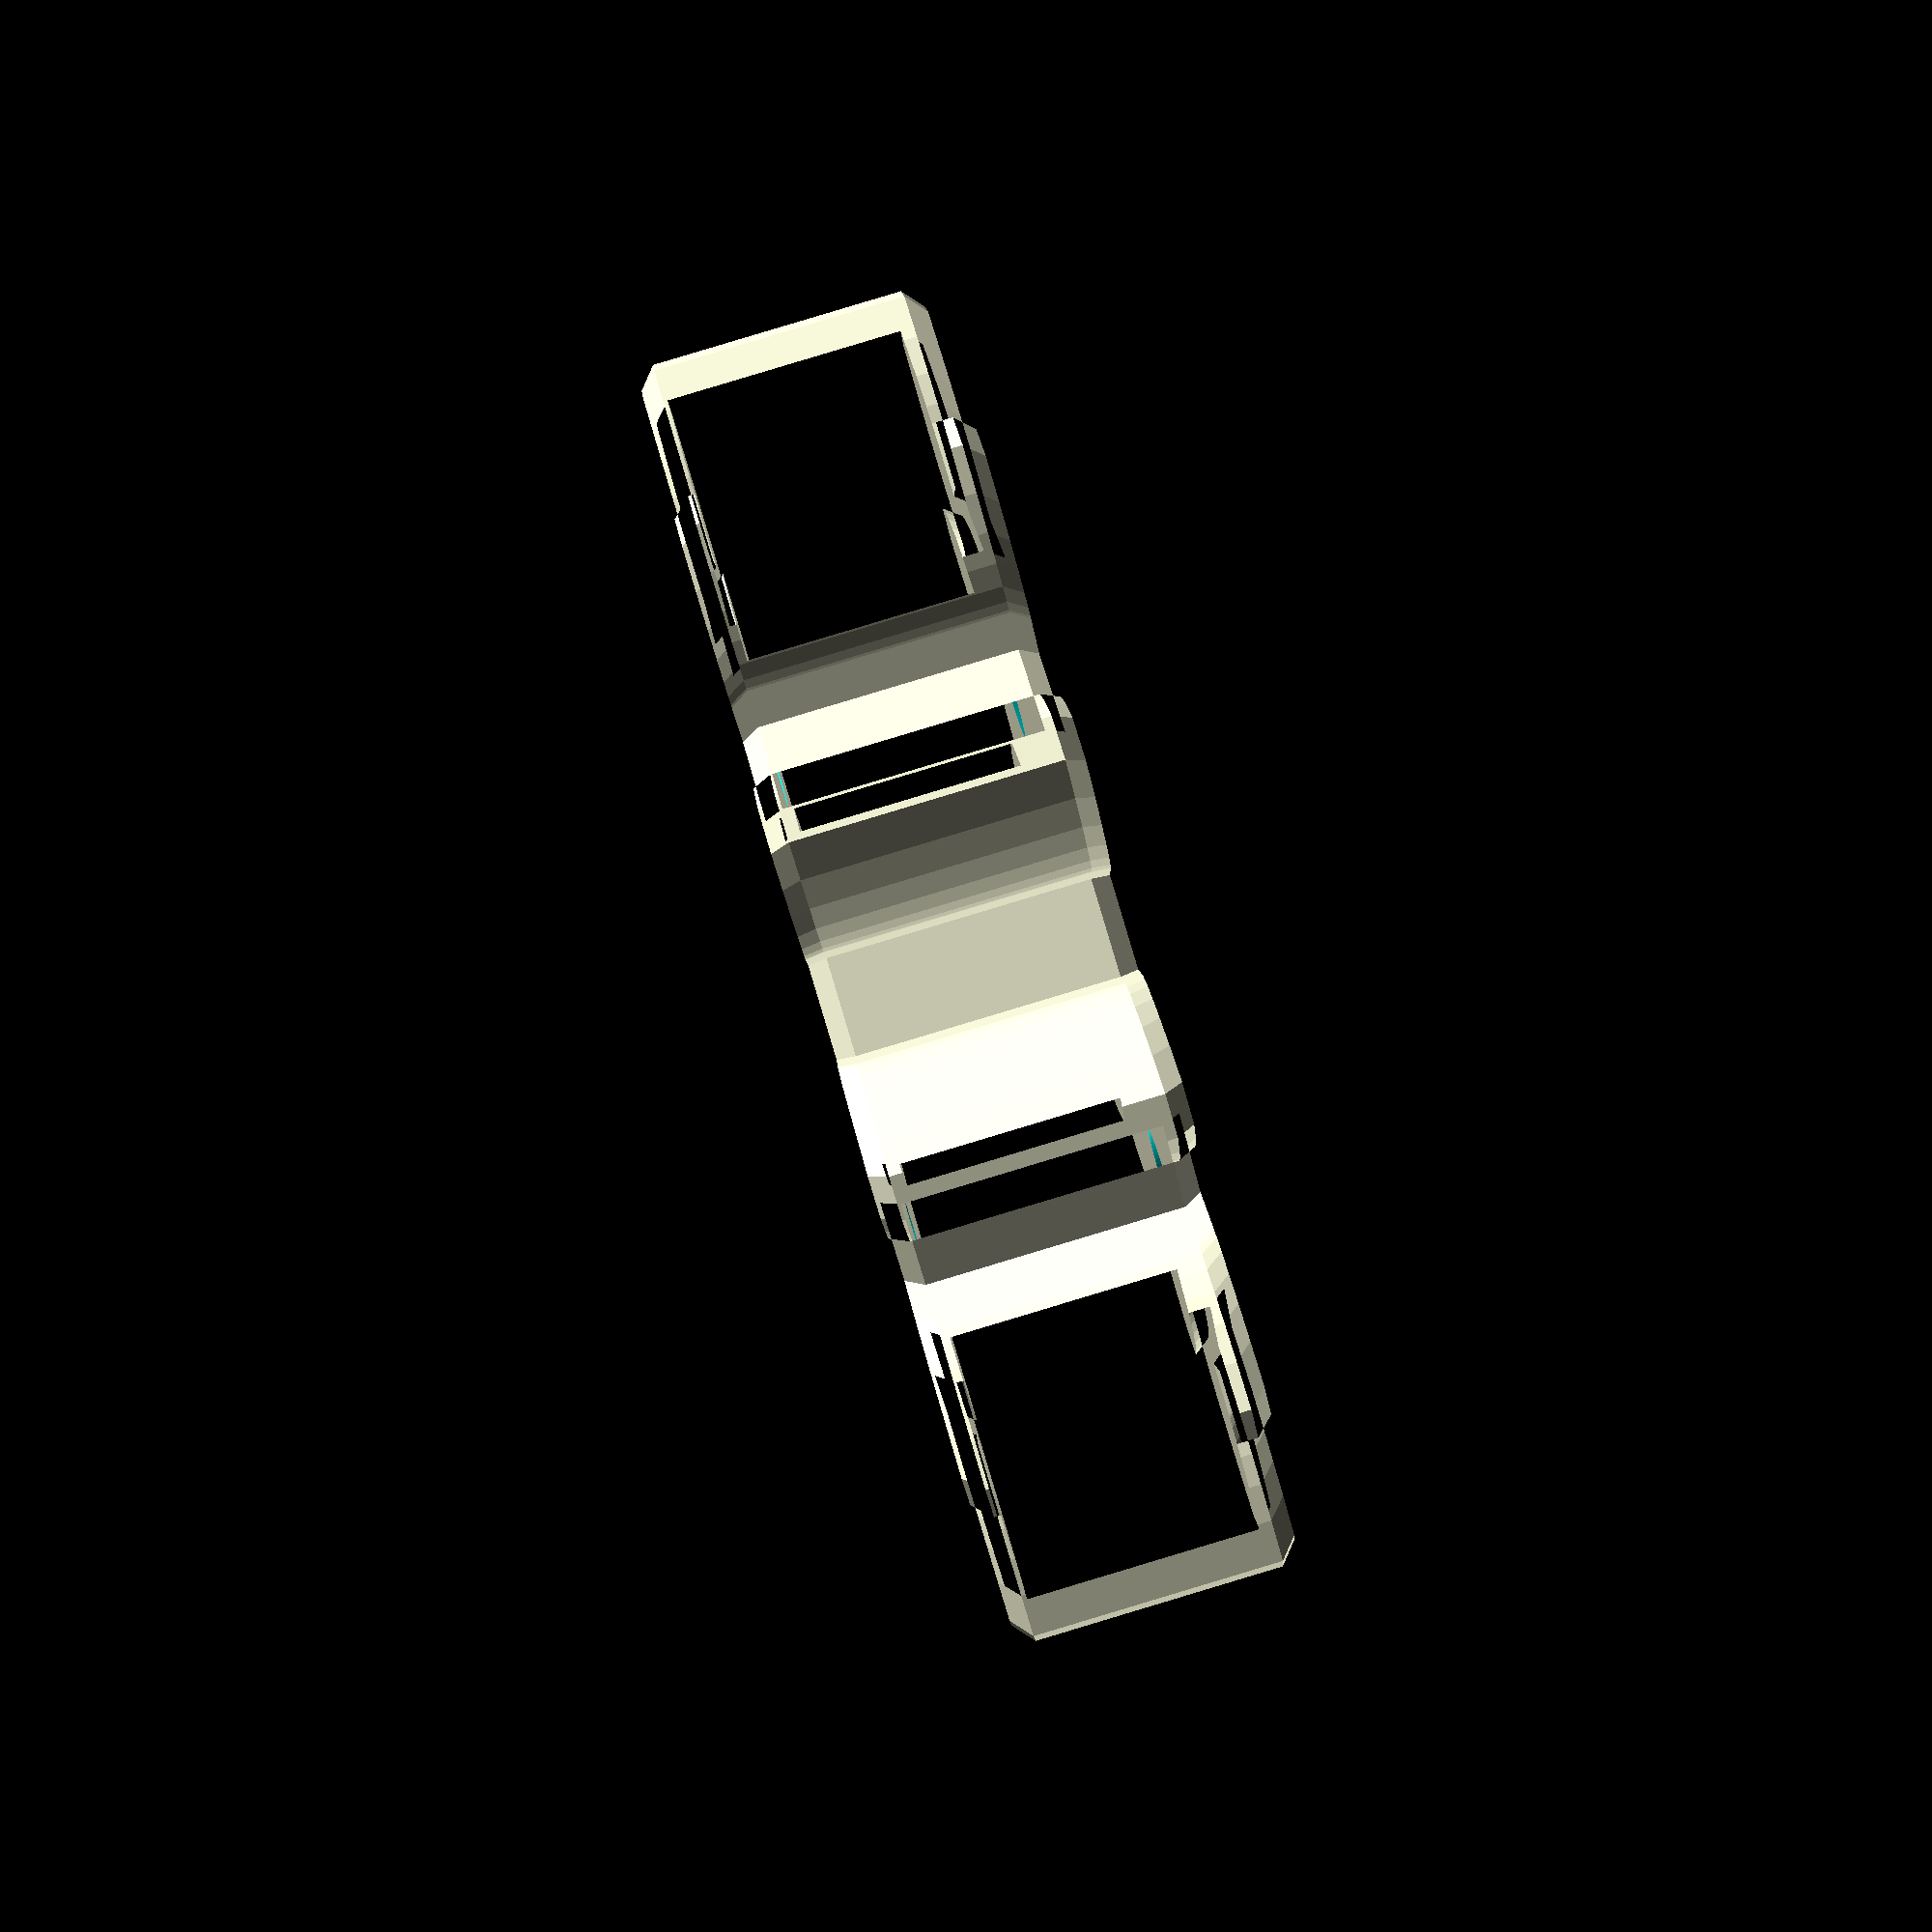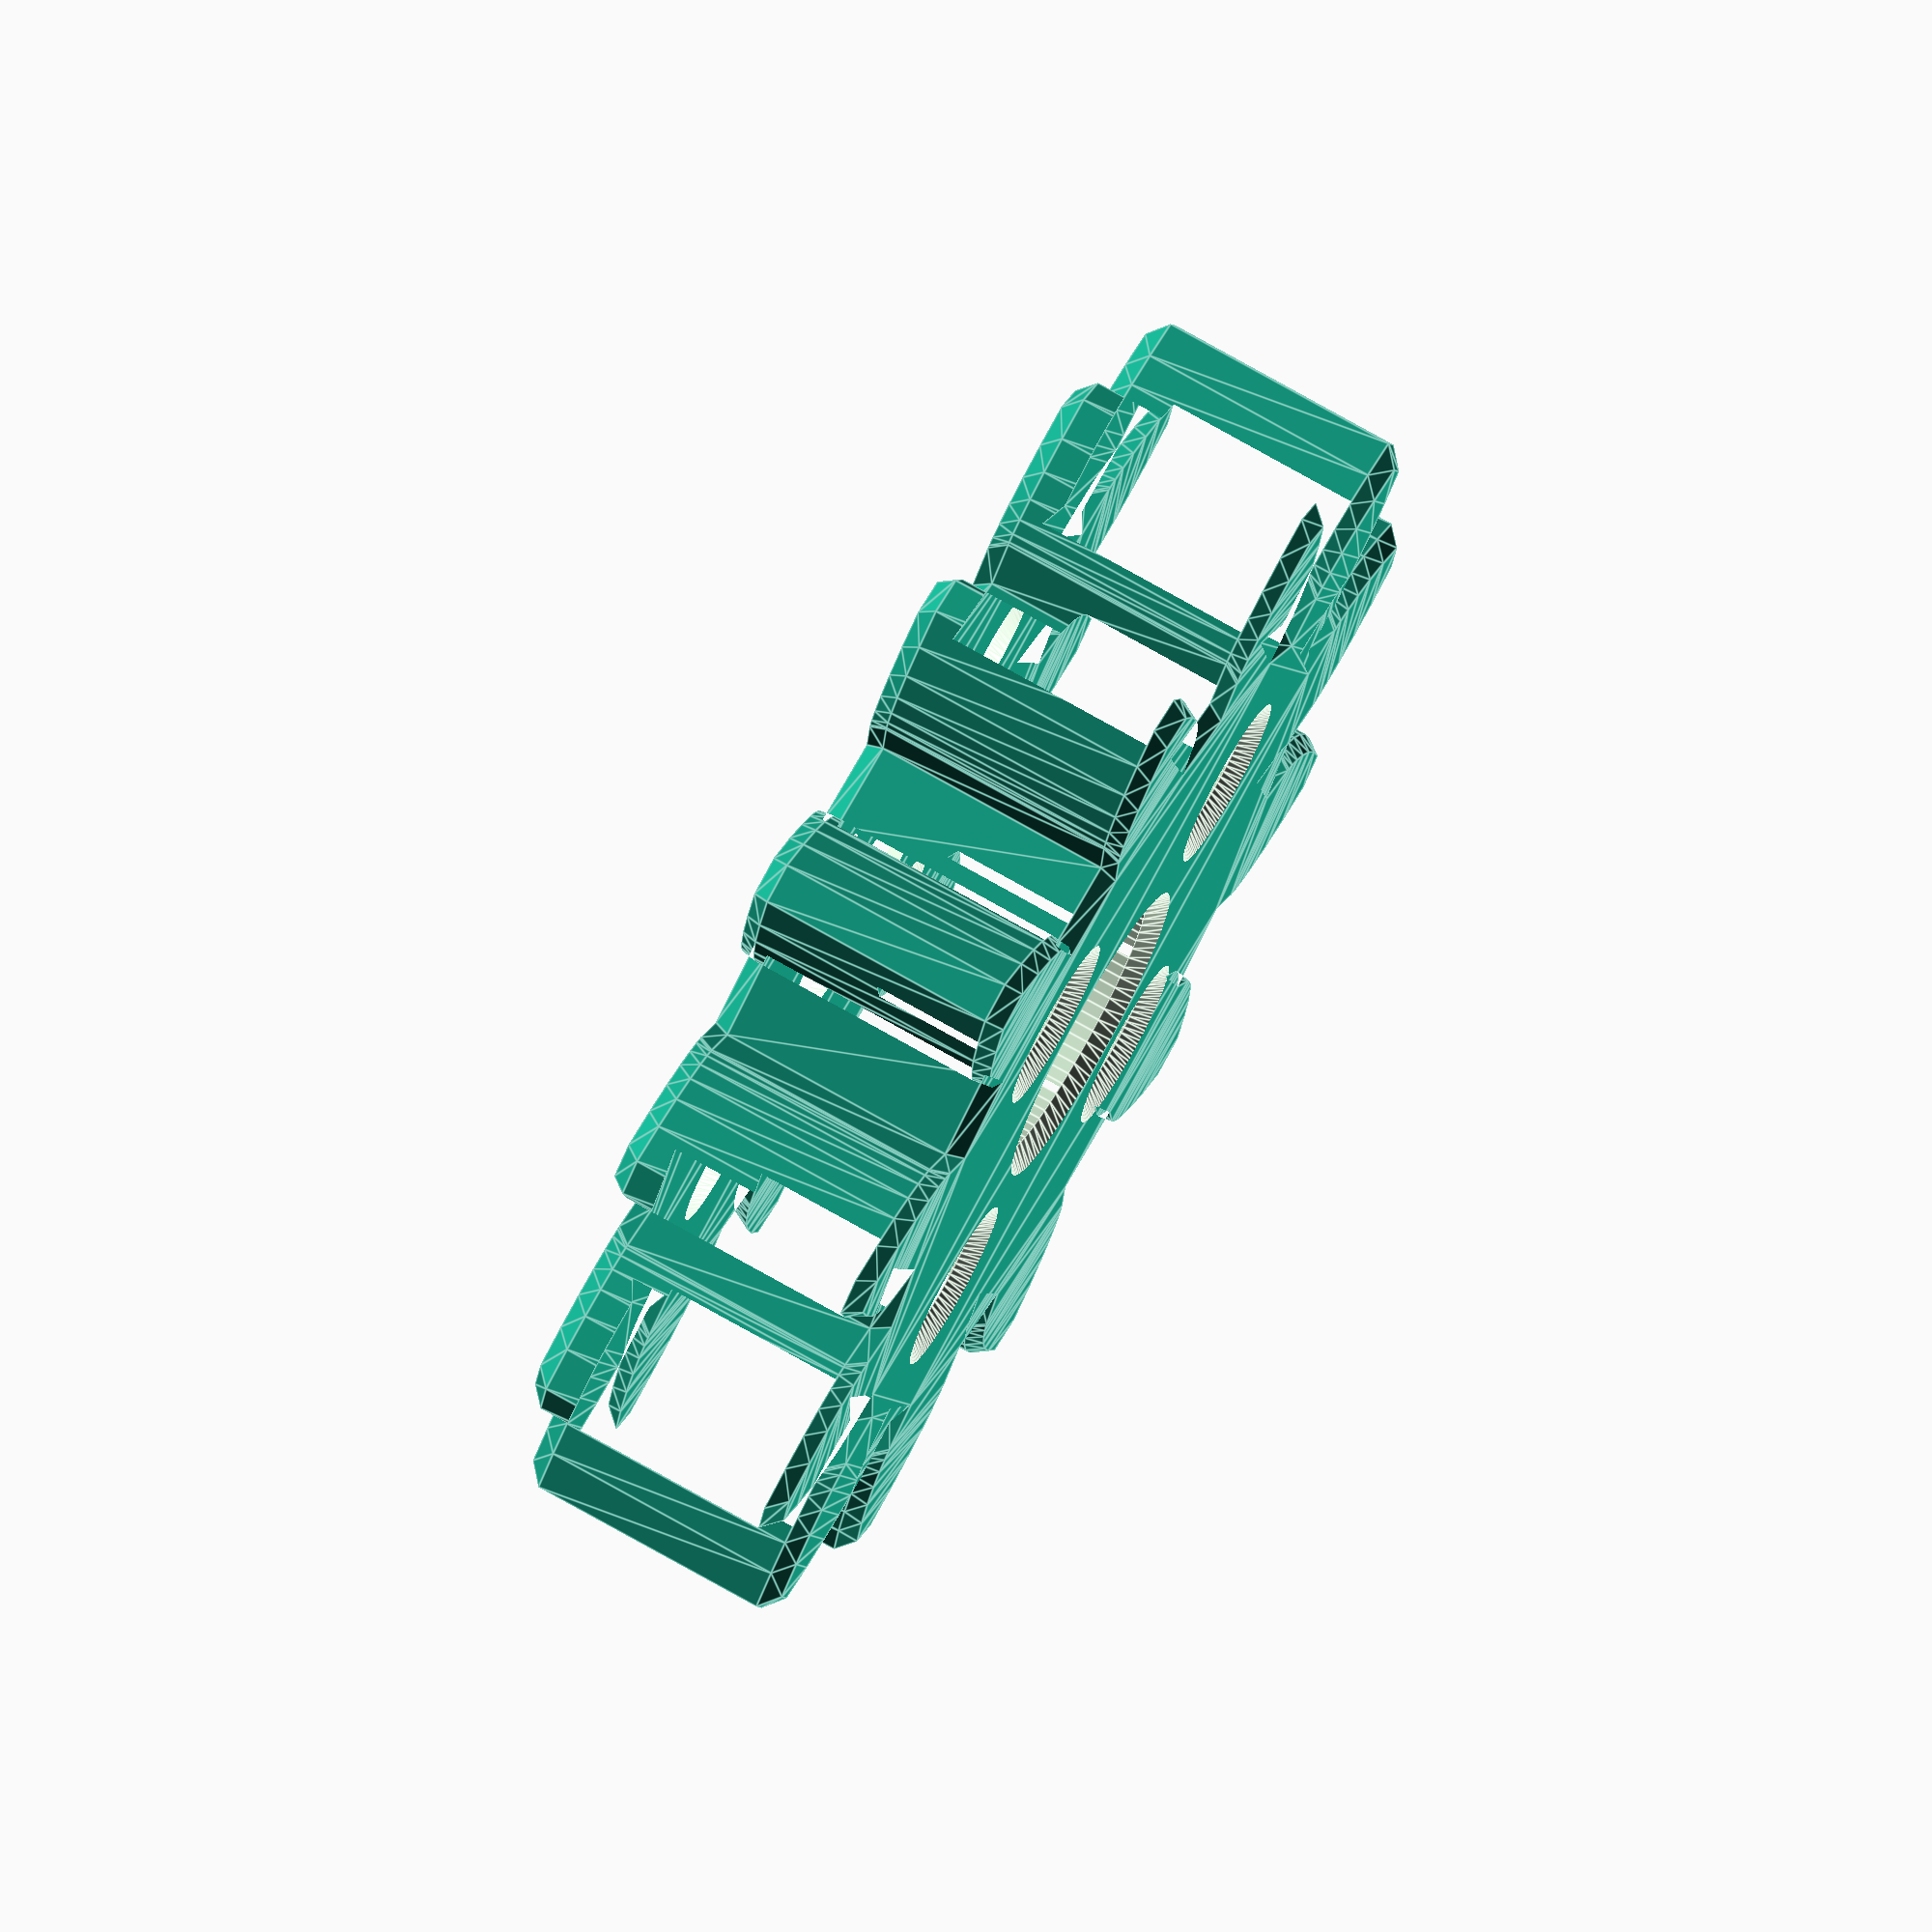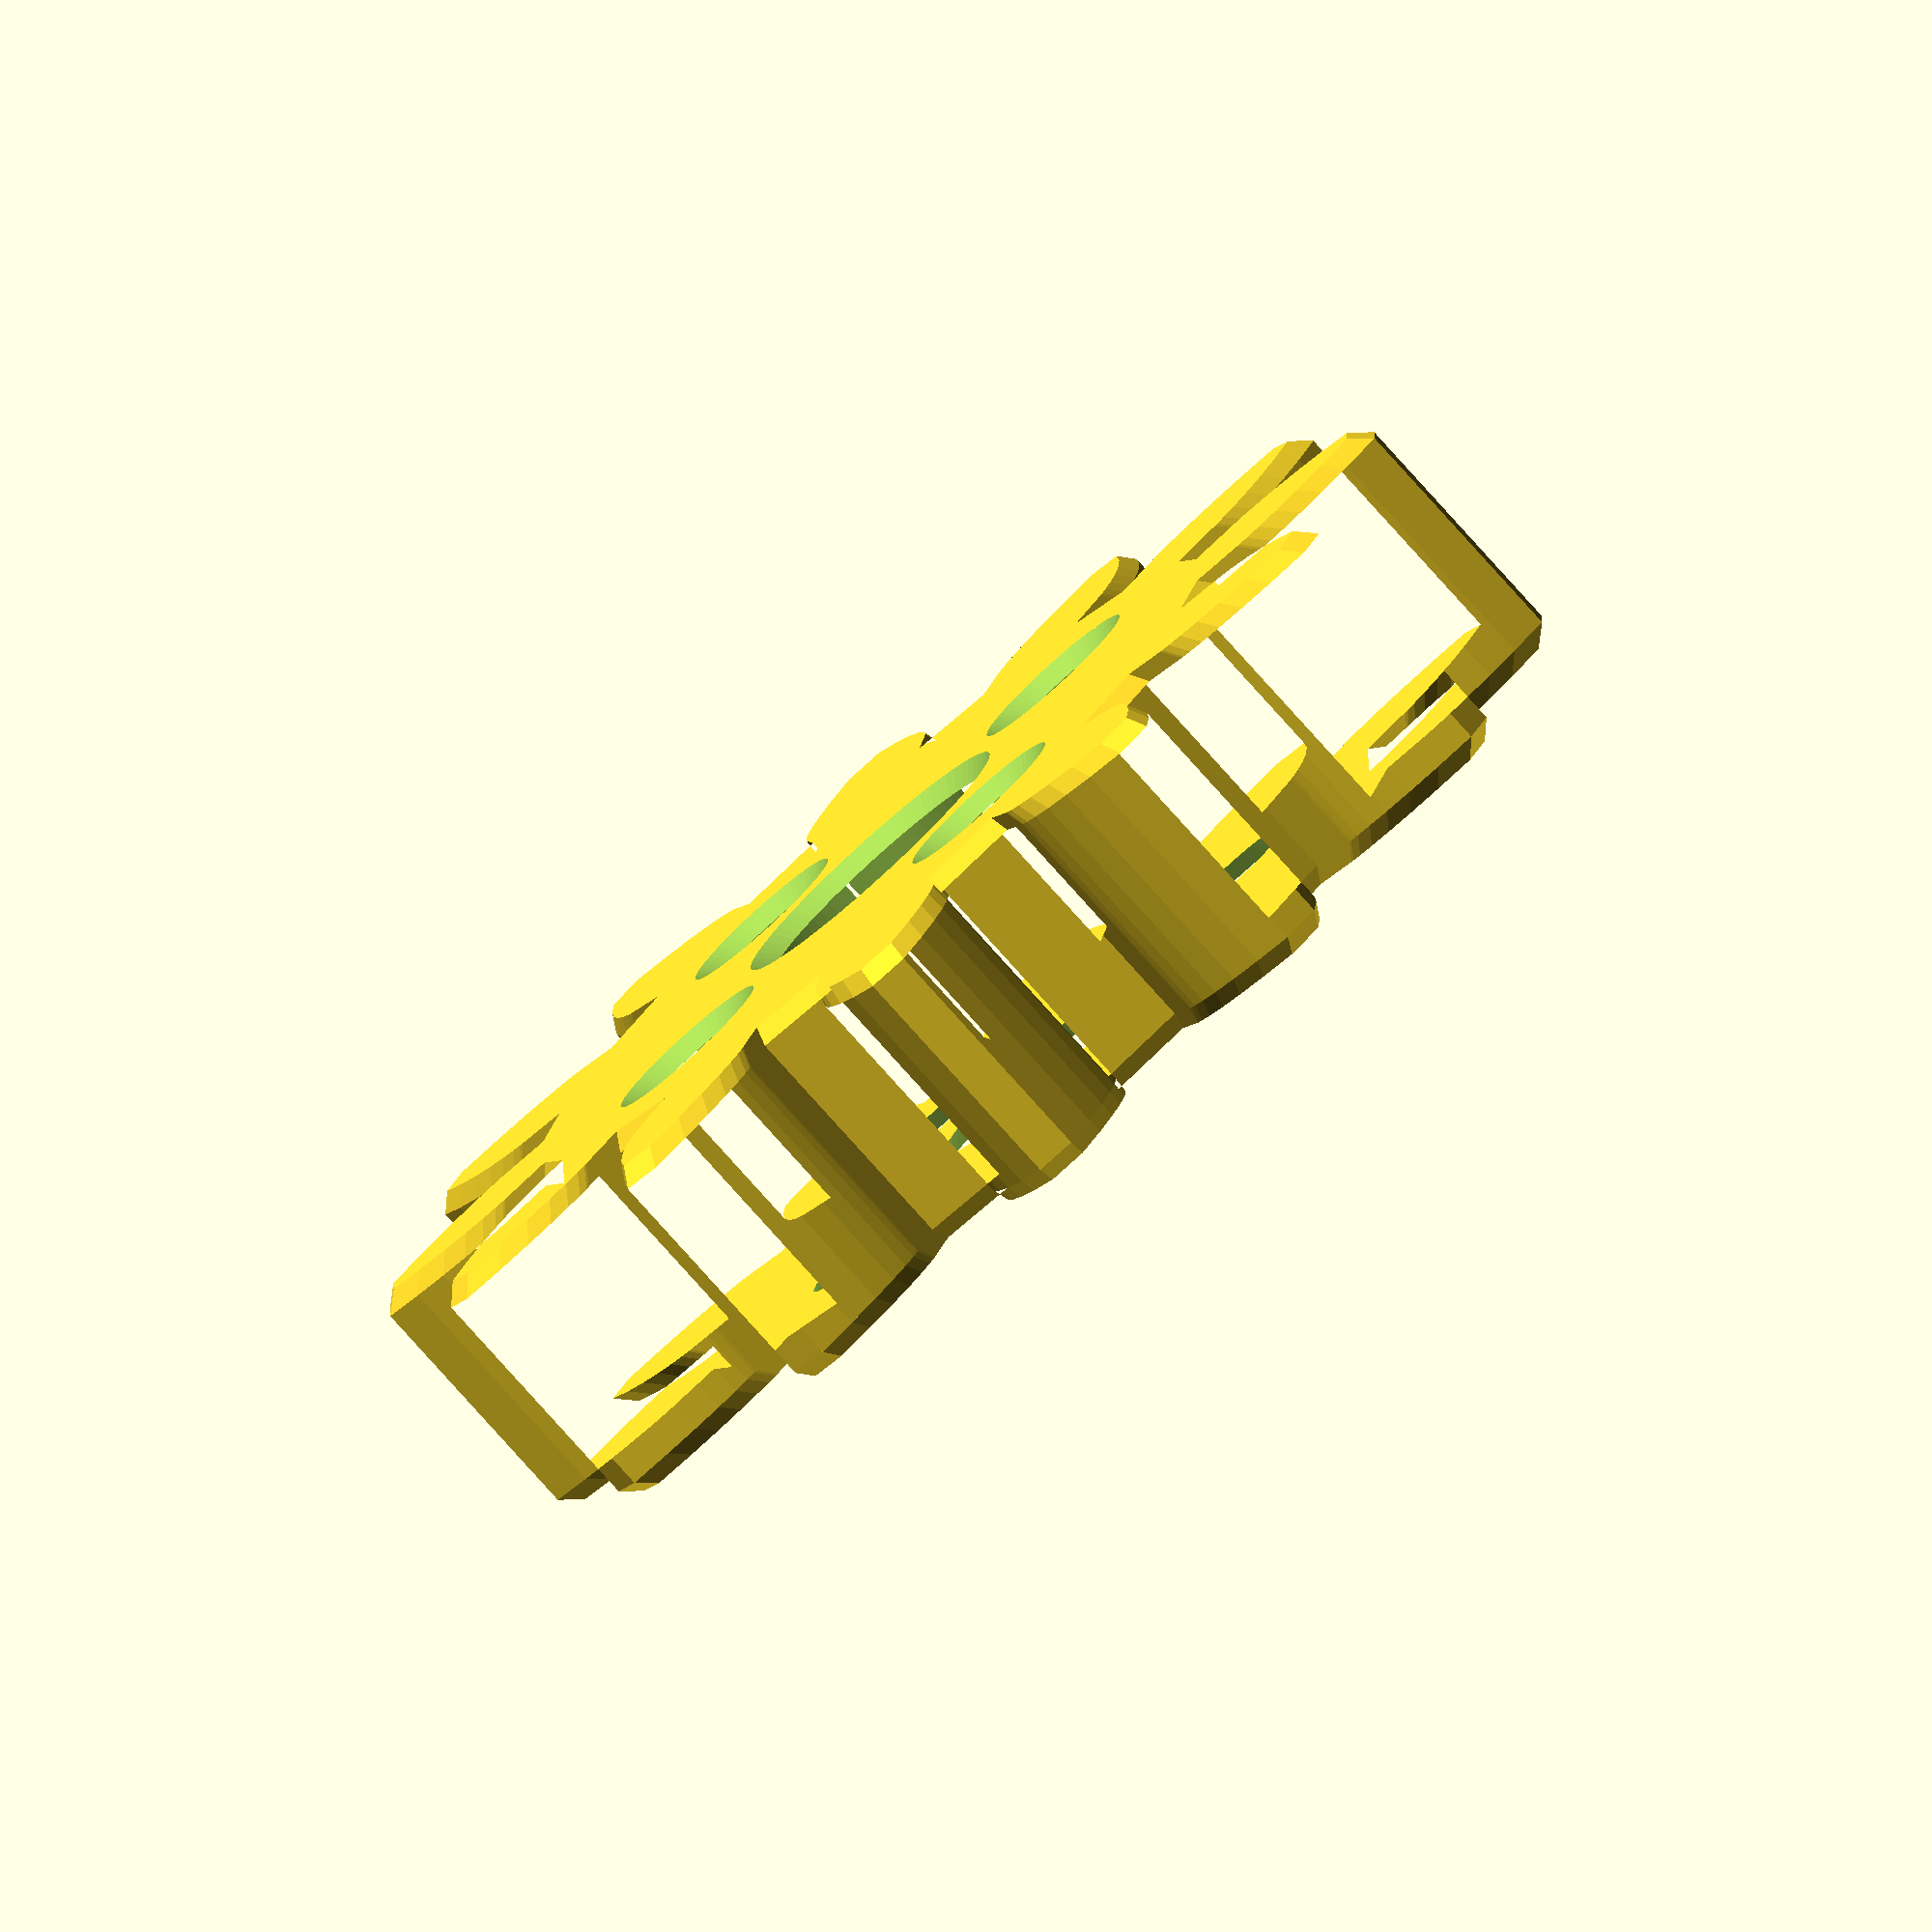
<openscad>
TotalThickness = 8;


Separation = 31.75;
Teeth1 = 12;
Teeth2 = 12;
Chamfer=0.5;

$fn = 72;

thickness = TotalThickness - Chamfer*2;

// The pitch (radius/teeth) needs to be the same for both gears.
r1 = Separation * Teeth1 / (Teeth1 + Teeth2);
r2 = Separation - r1;

echo(r1, r1/Teeth1);
echo(r2, r2/Teeth2);
p1 = InvoluteGear(Teeth1, r1, 25, 0.0);
p2 = InvoluteGear(Teeth2, r2, 25, 0.0);


a = 0;
 /*   
rotate([0,0,-a])
    polygon(p1);
    translate([32,0,0])
        rotate([0,0,a])
            color("red") polygon(p2);*/
  

Gear(p1);


module Gear(p) {
    difference() {
        union() {
        s = (Separation - 2*Chamfer) / Separation;
            
        translate([0,0,0])
            scale([s,s,1])
                linear_extrude(height=Chamfer, scale=1.0/s)
                    polygon(p);
            
        translate([0,0,Chamfer])
            linear_extrude(height=thickness)
                polygon(p);
            
        translate([0,0,TotalThickness - Chamfer])
            linear_extrude(height=Chamfer, scale = s)
                polygon(p);

        }
        union () {
            TappedHole(4);
            translate([8,0,0])
                TappedHole(2);
            translate([-8,0,0])
                TappedHole(2);
            translate([0,8,0])
                TappedHole(2);
            translate([0,-8,0])
                TappedHole(2);
        }
    }
}

module TappedHole(r) {
    translate([0,0, -Chamfer])
        cylinder(r1=r+Chamfer*2, r2 = r, h = Chamfer*2);
    
    translate([0,0,-1])
        cylinder(r=r,h=TotalThickness+2);
    translate([0,0,TotalThickness - Chamfer])
        cylinder(r1=r, r2 = r+Chamfer*2, h = Chamfer*2);
}

function FromAngle(a) =
        let(r = a * 180 / PI)
        let(c = cos(r))
        let(s = sin(r))
            [c, s];
        
function Normal(p) = [p[1], -p[0]];        
function Length2(p) = pow(p[0],2) + pow(p[1],2);
function Times(p, s) = [p[0] * s, p[1] * s];
function Plus(p1,p2) = [p1[0] + p2[0], p1[1] + p2[1]];
function Rotate(p, a) =
        let(r = a * 180 / PI)
        let(c = cos(r))
        let(s = sin(r))
            [p[0] * c - p[1] * s, p[0] * s + p[1] * c];       
 
function InvoluteGear(numTeeth, pitchRadius, pressureAngle, clearance) =
    let(tooth = InvoluteTooth(numTeeth, pitchRadius, pressureAngle, clearance))
    [
        for(i = [0:numTeeth-1])
            let(twist = 2.0*PI/numTeeth)
            for(j = [0:len(tooth)-1])
                Rotate(tooth[j], twist*i)
    ];
                

        
function InvoluteTooth(numTeeth, pitchRadius, pressureAngle, clearance) =
    let(circularPitch = (pitchRadius * (2 * PI)) / numTeeth)
    let(addendum = circularPitch / PI)
    let(dedendum = addendum + clearance)
    let(rootRadius = pitchRadius - dedendum)
    let(arc = InvoluteToothArc(numTeeth, pitchRadius, pressureAngle, clearance))
    let(base = Intersect(arc[0], [rootRadius, 0], Times(FromAngle(-2*PI/numTeeth),rootRadius)))
        [
            base,
            for (i=[0:len(arc)-1]) arc[i],
            for (i=[len(arc)-1:-1:0]) [arc[i].x, -arc[i].y],
            [base.x, -base.y]
        ];

/*
  For gear terminology see: 
    http://www.astronomiainumbria.org/advanced_internet_files/meccanica/easyweb.easynet.co.uk/_chrish/geardata.htm
  Algorithm based on:
    http://www.cartertools.com/involute.html

  circularPitch: The distance between adjacent teeth measured at the pitch circle
*/
function InvoluteToothArc(numTeeth, pitchRadius, pressureAngle, clearance) =
    let(circularPitch = (pitchRadius * (2 * PI)) / numTeeth)
    let(addendum = circularPitch / PI)
    let(dedendum = addendum + clearance)
    let(baseRadius = pitchRadius * cos(pressureAngle)) // radiuses of the 3 circles:
    let(outerRadius = pitchRadius + addendum)
    let(rootRadius = pitchRadius - dedendum)
    let(maxtanlength = sqrt(outerRadius * outerRadius - baseRadius * baseRadius))
    let(maxangle = maxtanlength / baseRadius)        
    let(tl_at_pitchcircle = sqrt(pitchRadius * pitchRadius - baseRadius * baseRadius))
    let(angle_at_pitchcircle = tl_at_pitchcircle / baseRadius)
    let(diffangle = angle_at_pitchcircle - atan(angle_at_pitchcircle) * PI / 180)
    let(angularToothWidthAtBase = PI / numTeeth + 2 * diffangle)        
    let(toothAngle = 2 * PI / numTeeth)
    let(toothCenterAngle = 0.5 * angularToothWidthAtBase)
    let (resolution = 7)
        [for(i = [0:resolution])
            let(angle = maxangle * i / resolution)
            let(tanlength = angle * baseRadius)
            let(radvector = FromAngle(angle - toothCenterAngle))
            let(tanvector = Normal(radvector))
                Plus(Times(radvector, baseRadius),
                     Times(tanvector, tanlength))
        ];

function Intersect(p, p1, p2) =
    let(dx = p2.x - p1.x)
    let(dy = p2.y - p1.y)
    let(l = (dy * p1.x - dx * p1.y) / (dy * p.x - dx * p.y))
        [l * p.x, l * p.y ];

function RRTangent(p1, p2, r1, r2, s) =
     let(dx = (p2[0] - p1[0]))
     let(dy = (p2[1] - p1[1]))
     let(distance2 = dx*dx + dy*dy)
     let(distance = sqrt(distance2))
     let(nx = dx / distance)
     let(ny = dy / distance)
     let(cosA = (r1-r2)/distance)
     let(sinA = sqrt(1-cosA*cosA))
        [[for (i = [0:len(FixedCrossSection)-1]) i]];


function RLTangent(p1, p2, r1, r2, s) =
     let(dx = (p2[0] - p1[0]))
     let(dy = (p2[1] - p1[1]))
     let(distance2 = dx*dx + dy*dy)
     let(distance = sqrt(distance2))
     let(angleA = atan2(dy, dx))
     let(angleB = acos((r1+r2)/distance))
        [p1[0] + cos(angleA + angleB * s) * r1,
         p1[1] + sin(angleA + angleB * s) * r1];


</openscad>
<views>
elev=272.7 azim=12.0 roll=253.3 proj=p view=solid
elev=284.4 azim=284.2 roll=119.5 proj=o view=edges
elev=81.0 azim=59.3 roll=42.0 proj=o view=solid
</views>
